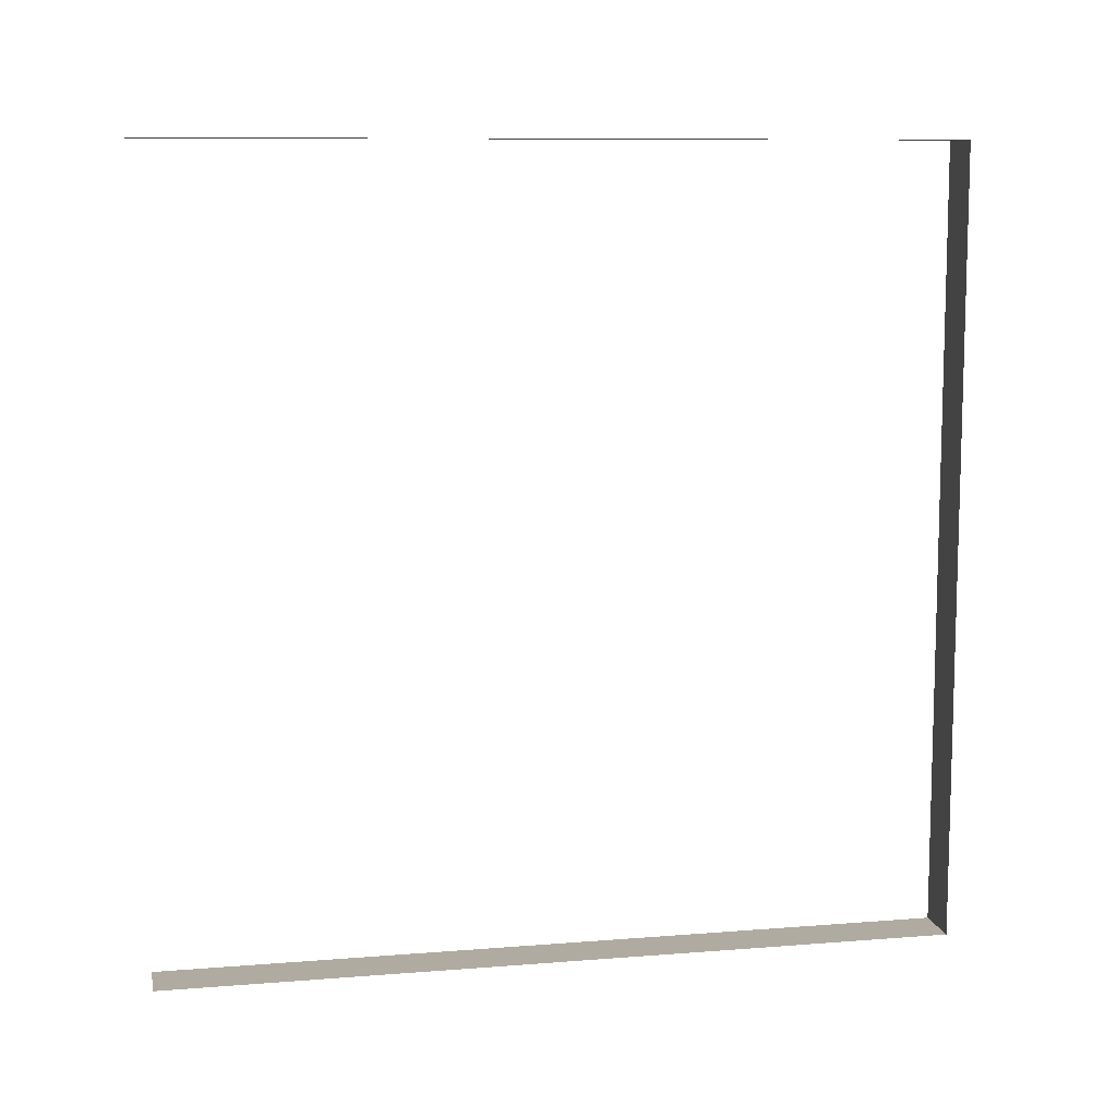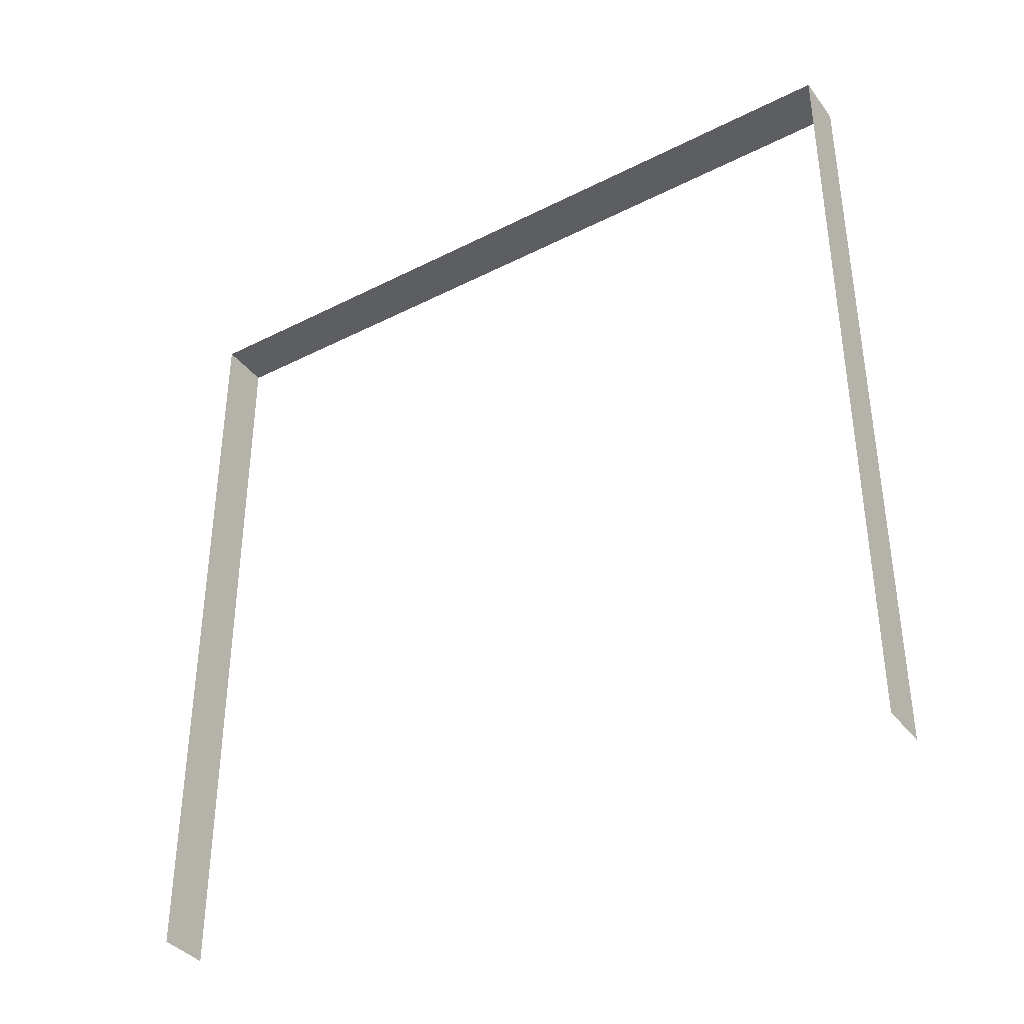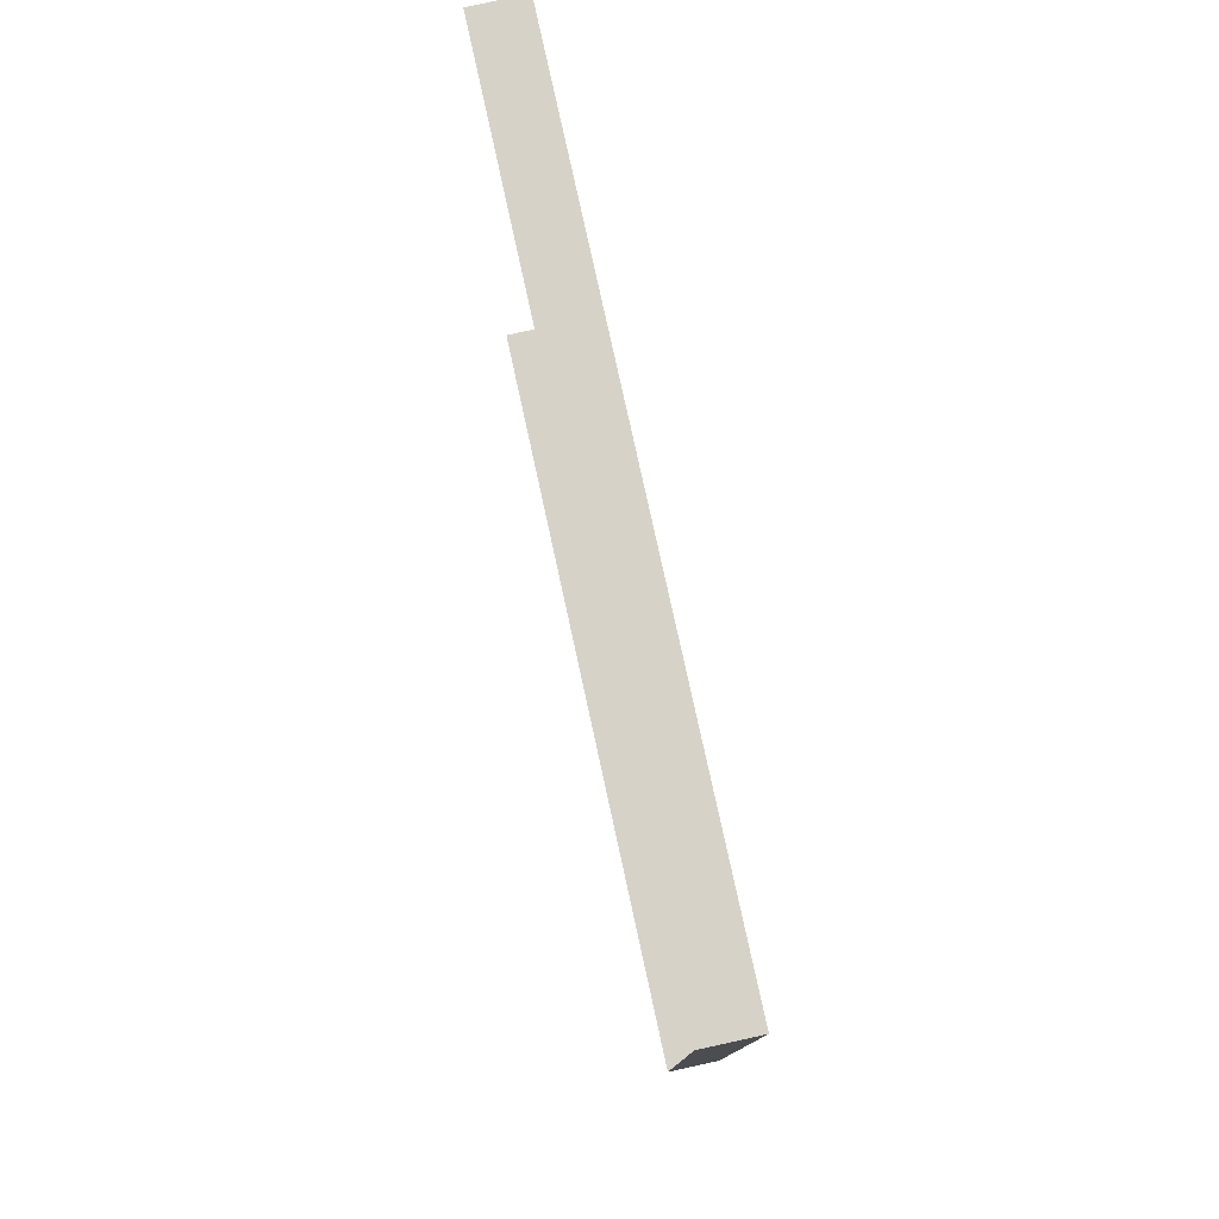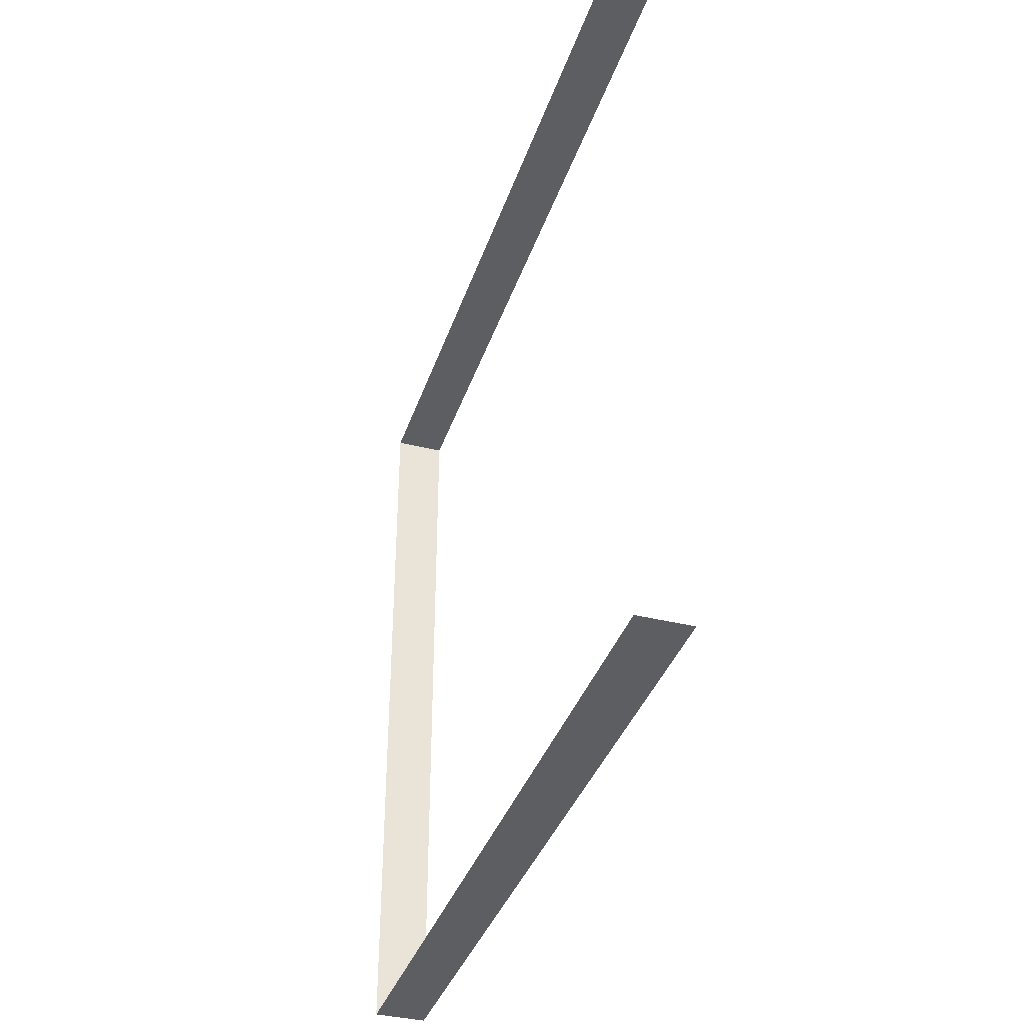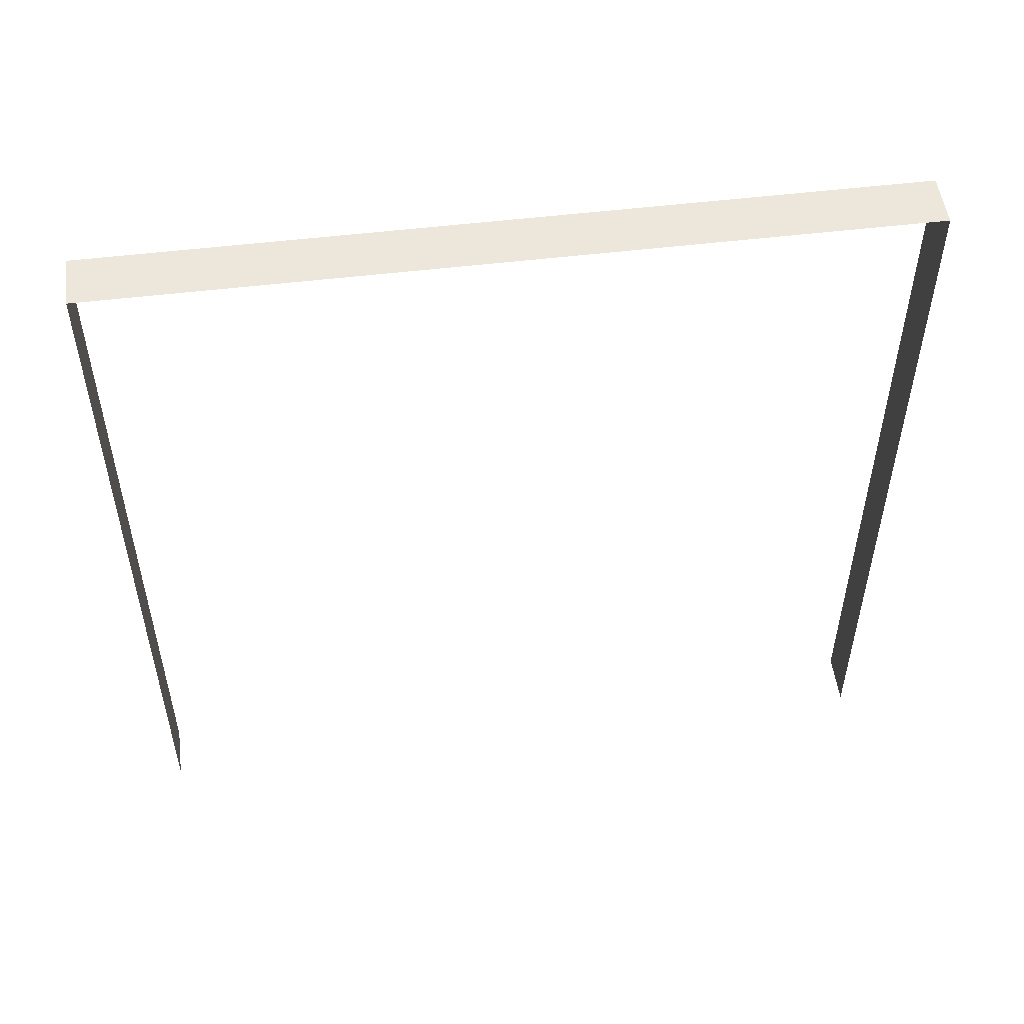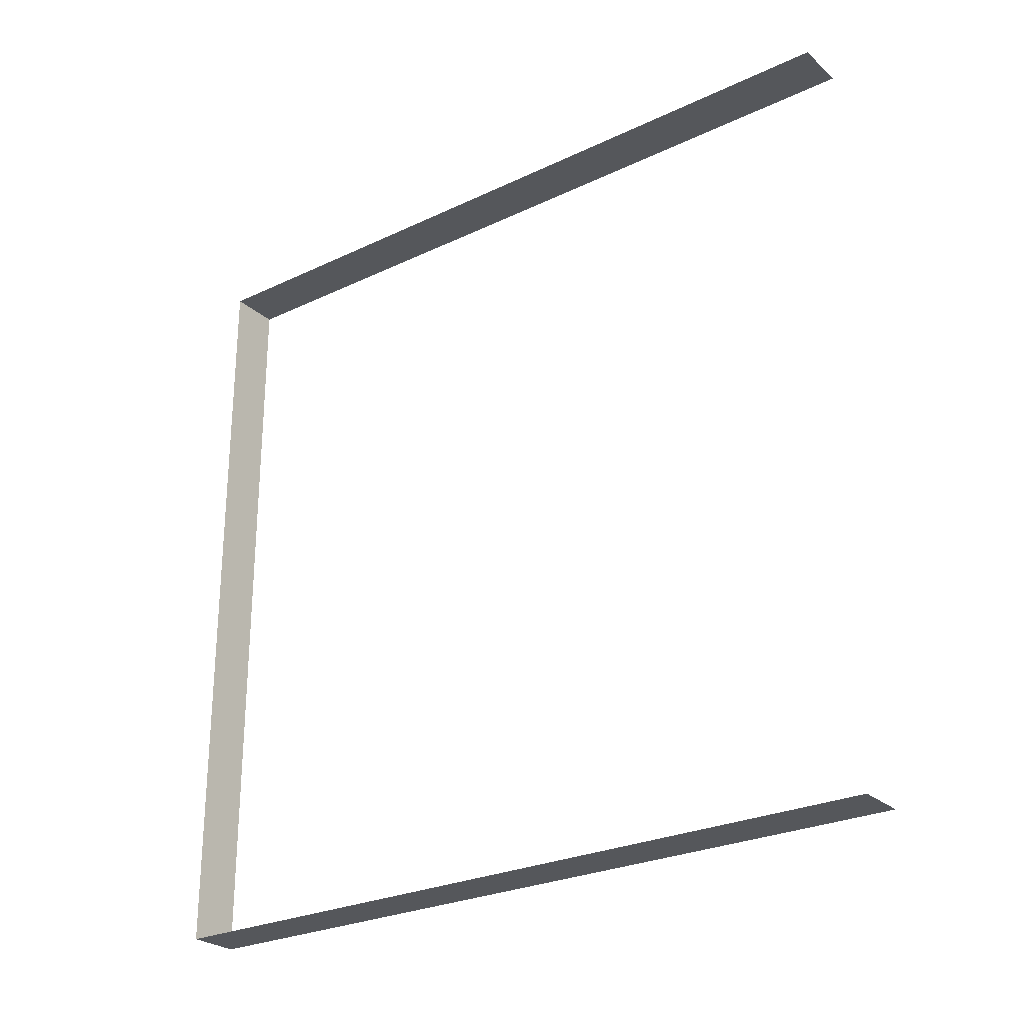
<metadata>
{"format":"obj","ext":"obj","renderer":"f3d","projection":"perspective","resolution":1024,"background":"white","views":[{"elev":9.8,"azim":78.3,"up":"+Z"},{"elev":-37.7,"azim":122.9,"up":"+Y"},{"elev":78.3,"azim":167.7,"up":"+Z"},{"elev":-37.4,"azim":-17.7,"up":"+Z"},{"elev":52.1,"azim":82.5,"up":"+Y"},{"elev":-26.5,"azim":-53.3,"up":"+Z"}]}
</metadata>
<code>
v -0.2 3 3
v -9.247e-07 3 2.835e-07
v -2.664e-07 3 3
v -0.2 3 1.062e-07
v -0.2 3 1.062e-07
v -9.247e-07 -4.714e-09 4.146e-07
v -9.247e-07 3 2.835e-07
v -0.2 -4.714e-09 2.374e-07
v -2.664e-07 3 3
v -0.2 -2.882e-07 3
v -0.2 3 3
v -2.664e-07 -2.882e-07 3
g wall04_19407_390
f 1 3 2
f 2 4 1
f 5 7 6
f 6 8 5
f 9 11 10
f 10 12 9

</code>
